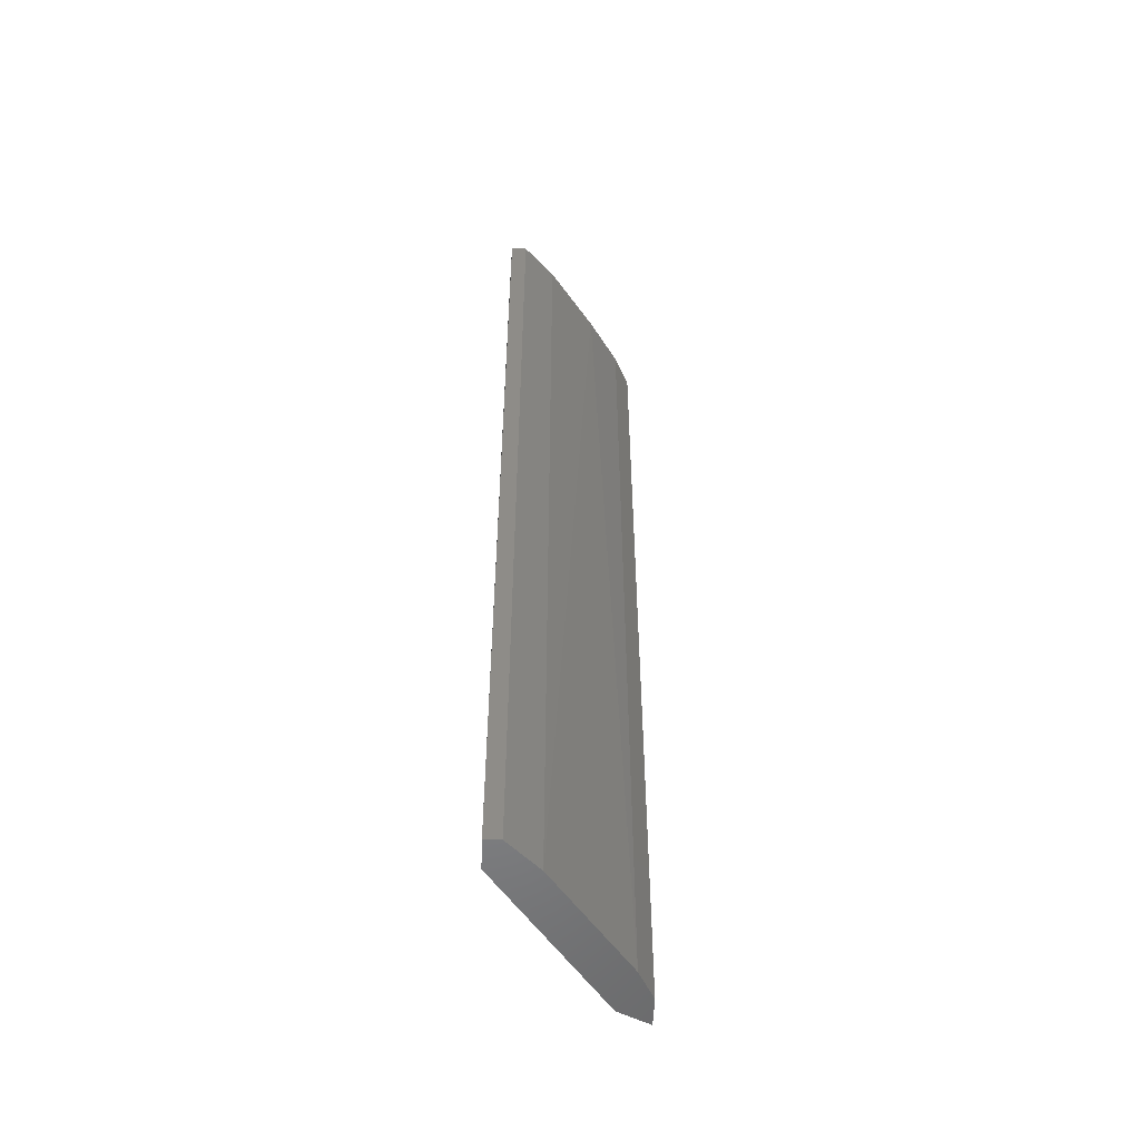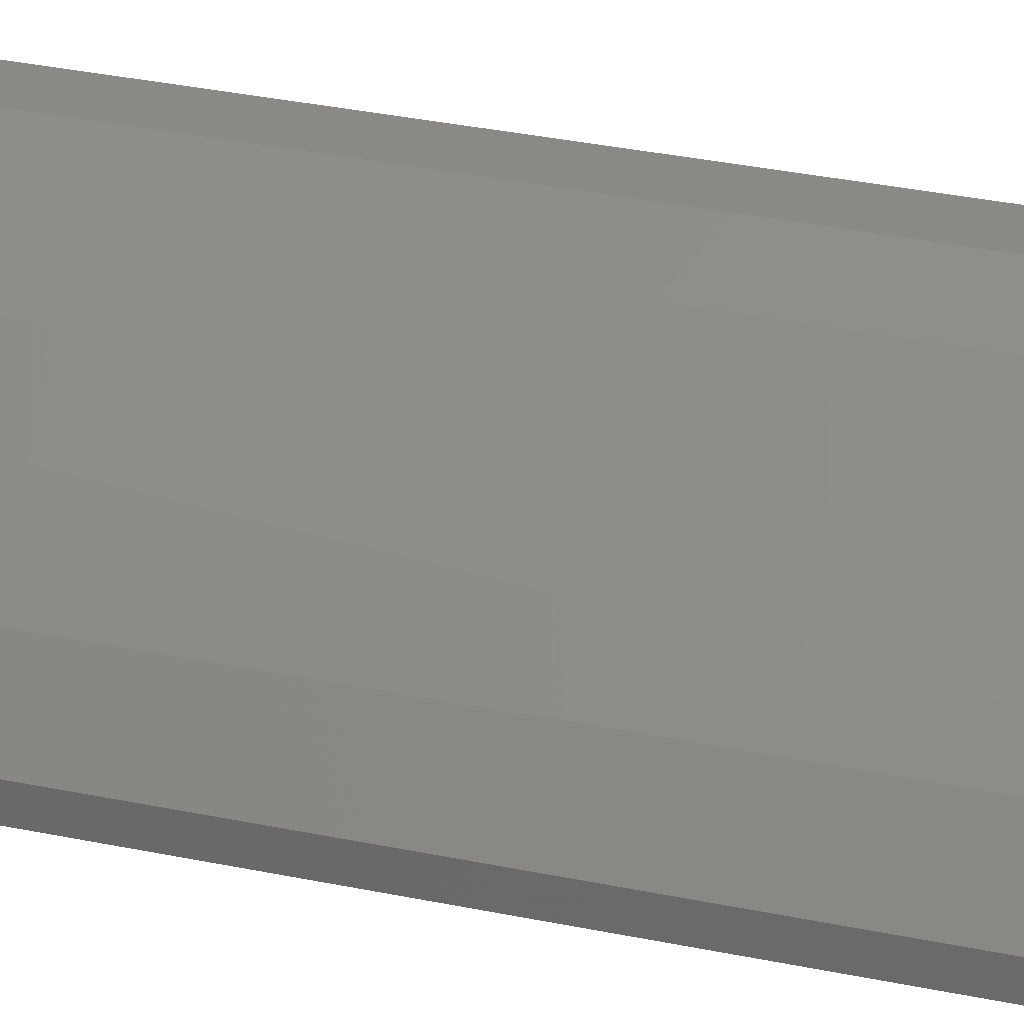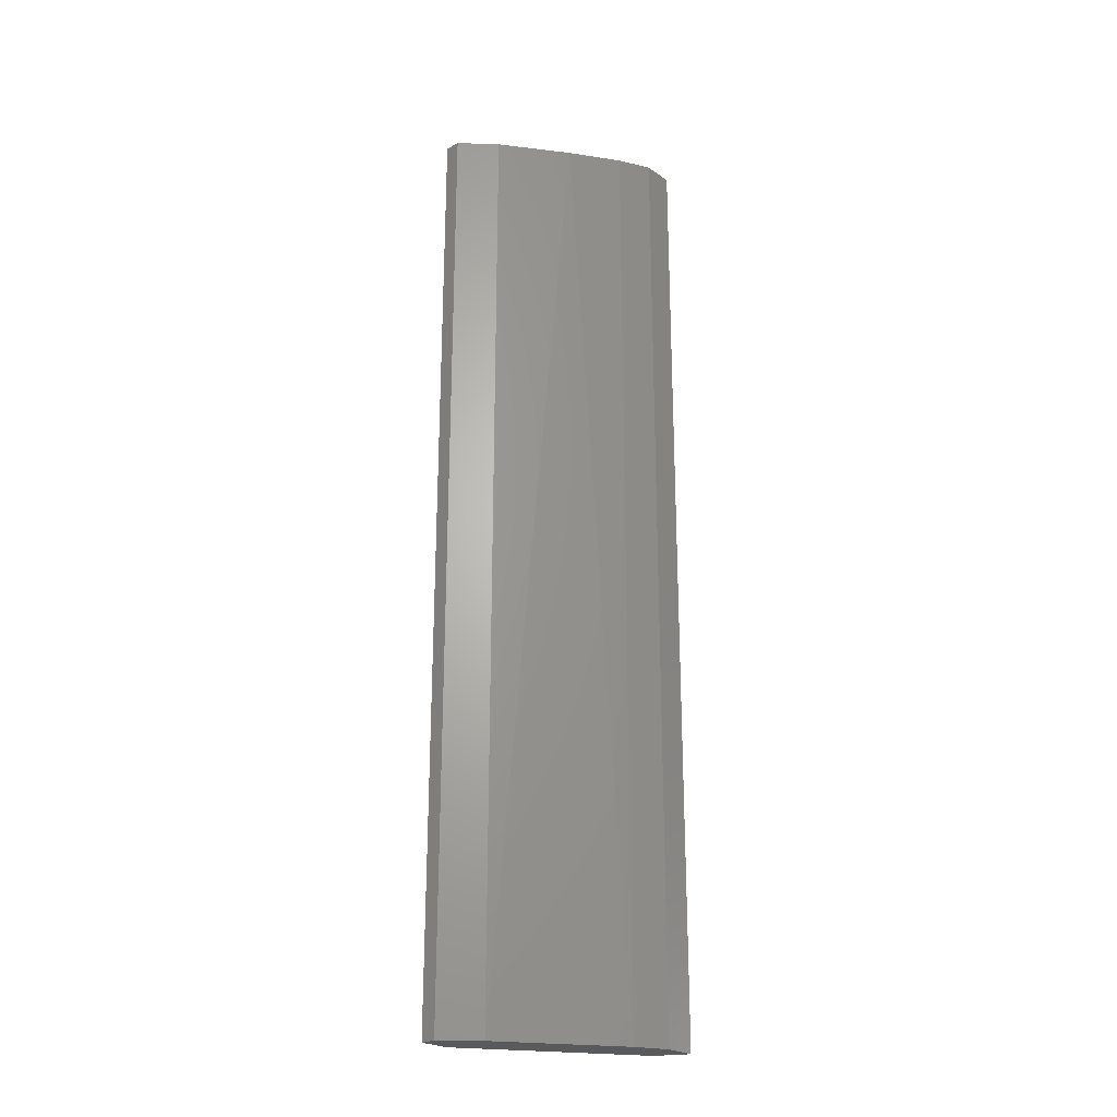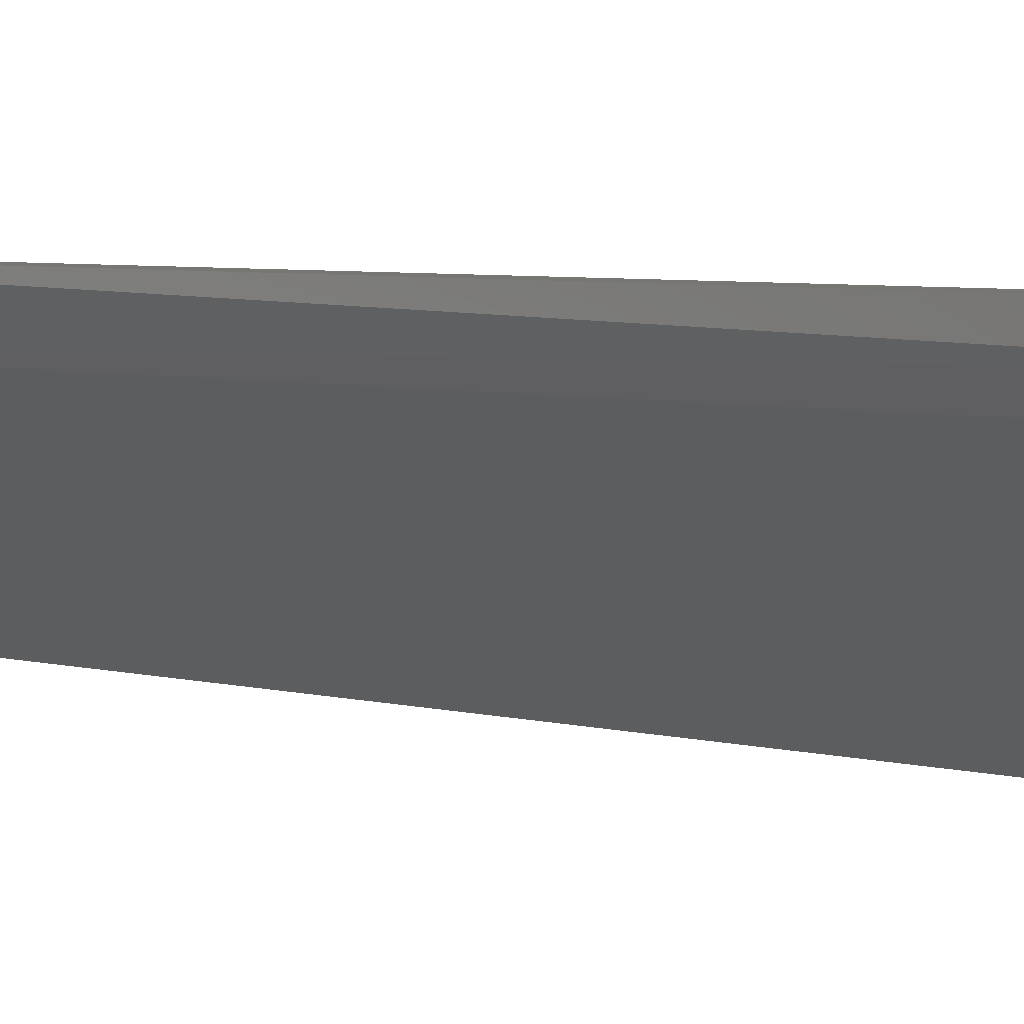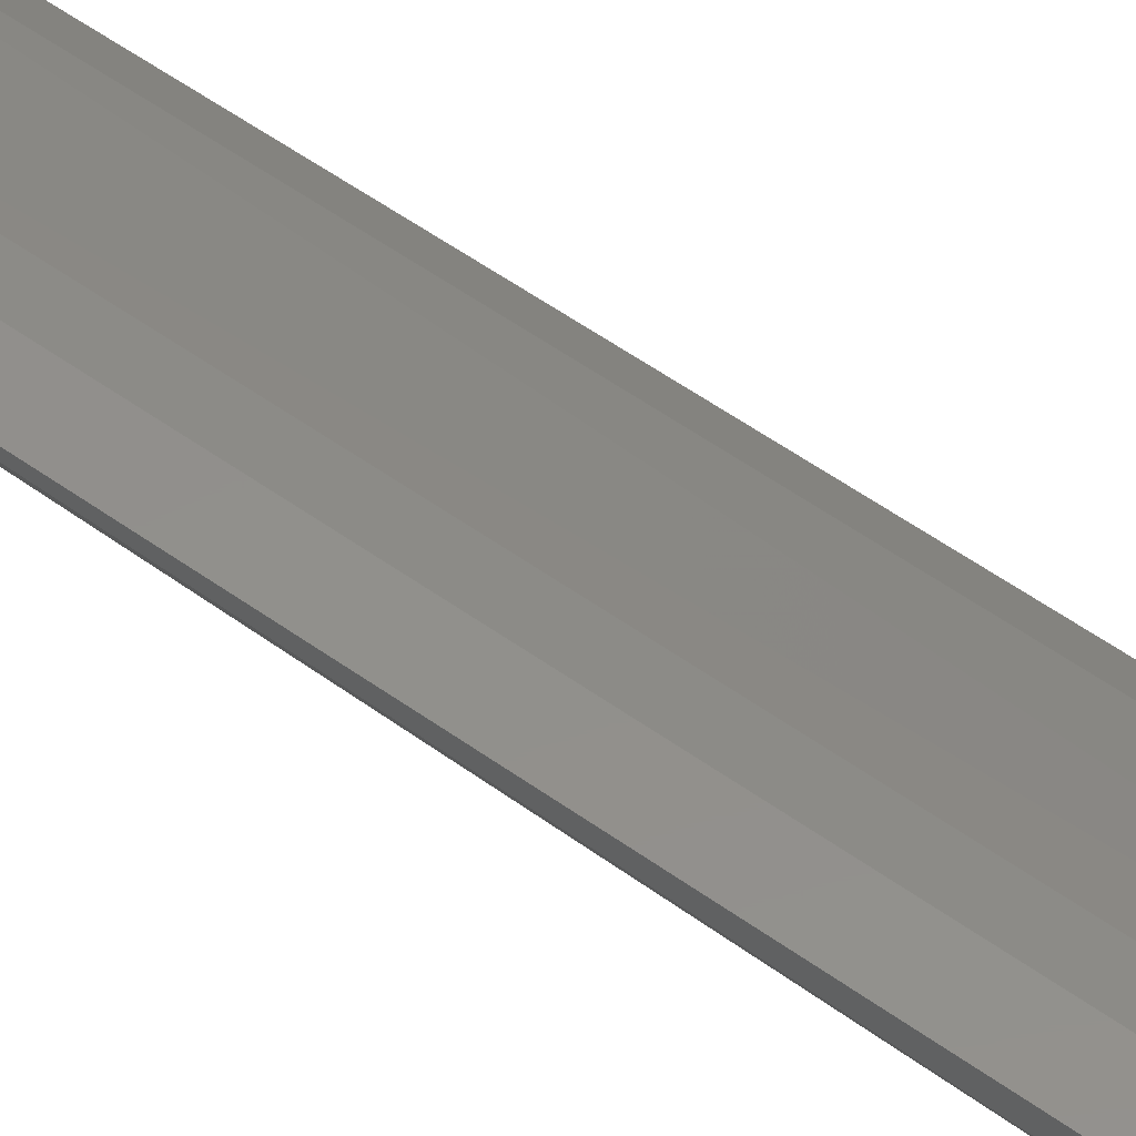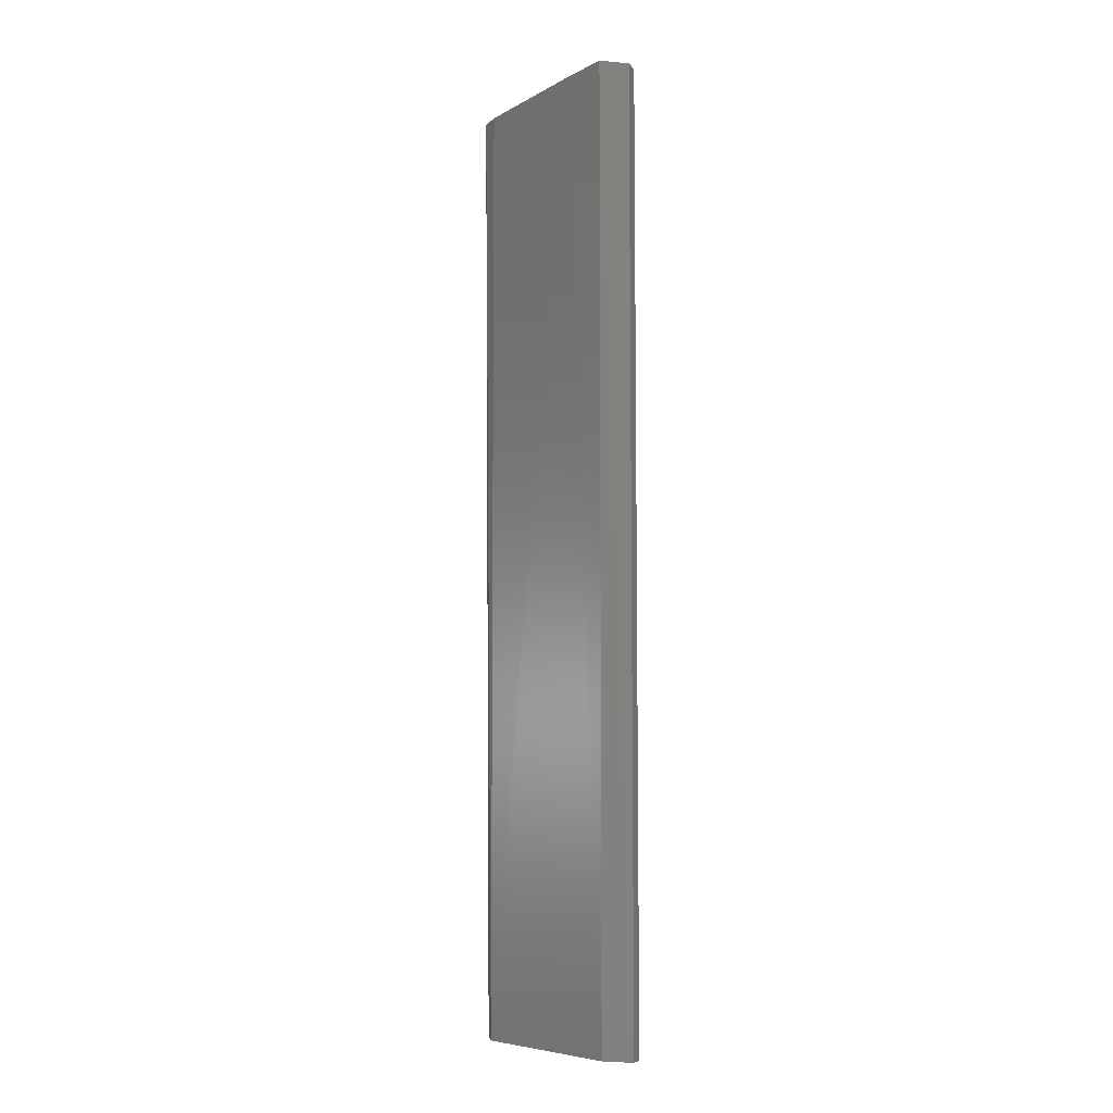
<metadata>
{"format":"stl","ext":"stl","renderer":"f3d","projection":"perspective","resolution":1024,"background":"white","views":[{"elev":-53.5,"azim":-92.2,"up":"+Y"},{"elev":29.0,"azim":-71.9,"up":"+Z"},{"elev":-24.3,"azim":-48.1,"up":"+Y"},{"elev":3.2,"azim":143.1,"up":"+Z"},{"elev":52.4,"azim":128.1,"up":"+Z"},{"elev":-7.4,"azim":-159.2,"up":"+Y"}]}
</metadata>
<code>
# stl→obj: 19 verts, 34 faces
v -0.2411 -0.01009 0.4746
v -0.2687 -0.01009 0.4608
v -0.3653 -0.01009 0.3919
v -0.3929 -0.01009 0.3643
v -0.3929 -0.01009 0.3504
v -0.3653 -0.01009 0.3504
v -0.2273 -0.01009 0.447
v -0.2135 -0.01009 0.4746
v -0.2122 0.8379 0.4615
v -0.2411 0.8318 0.4746
v -0.2687 0.8318 0.4608
v -0.3929 0.8318 0.3504
v -0.3662 0.8379 0.3496
v -0.2135 0.8318 0.4746
v -0.3929 0.8318 0.3643
v -0.3653 0.8318 0.3919
v -0.2262 0.8379 0.4475
v -0.3101 0.8318 0.4332
v -0.3242 0.8379 0.3776
f 1 2 3
f 1 3 4
f 1 4 5
f 1 5 6
f 1 6 7
f 7 8 1
f 8 7 9
f 10 9 11
f 5 12 13
f 5 13 6
f 14 9 10
f 14 10 1
f 14 1 8
f 14 8 9
f 15 16 13
f 15 13 12
f 15 12 5
f 15 5 4
f 3 16 15
f 3 15 4
f 2 1 10
f 2 10 11
f 17 9 7
f 18 3 2
f 18 2 11
f 9 13 16
f 9 16 18
f 18 11 9
f 18 16 3
f 19 13 9
f 19 9 17
f 19 17 7
f 19 7 6
f 19 6 13

</code>
